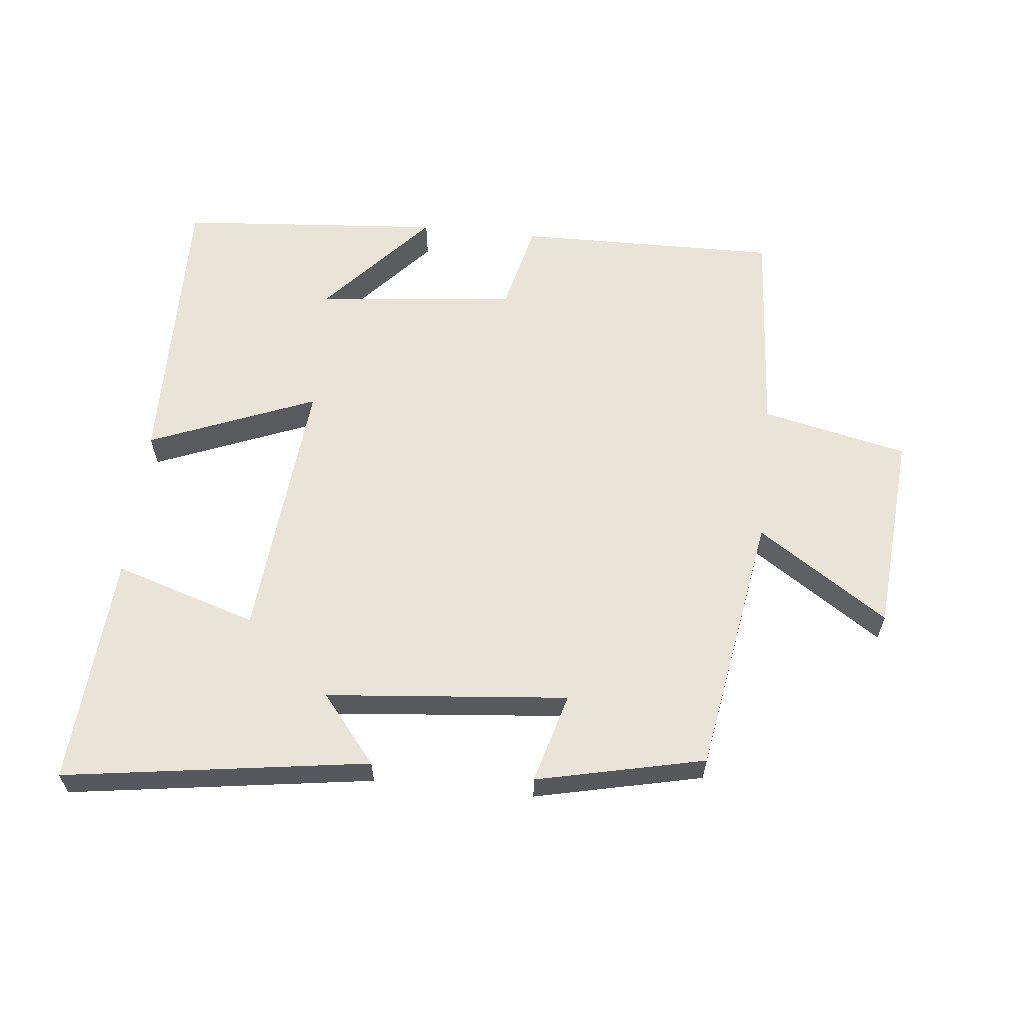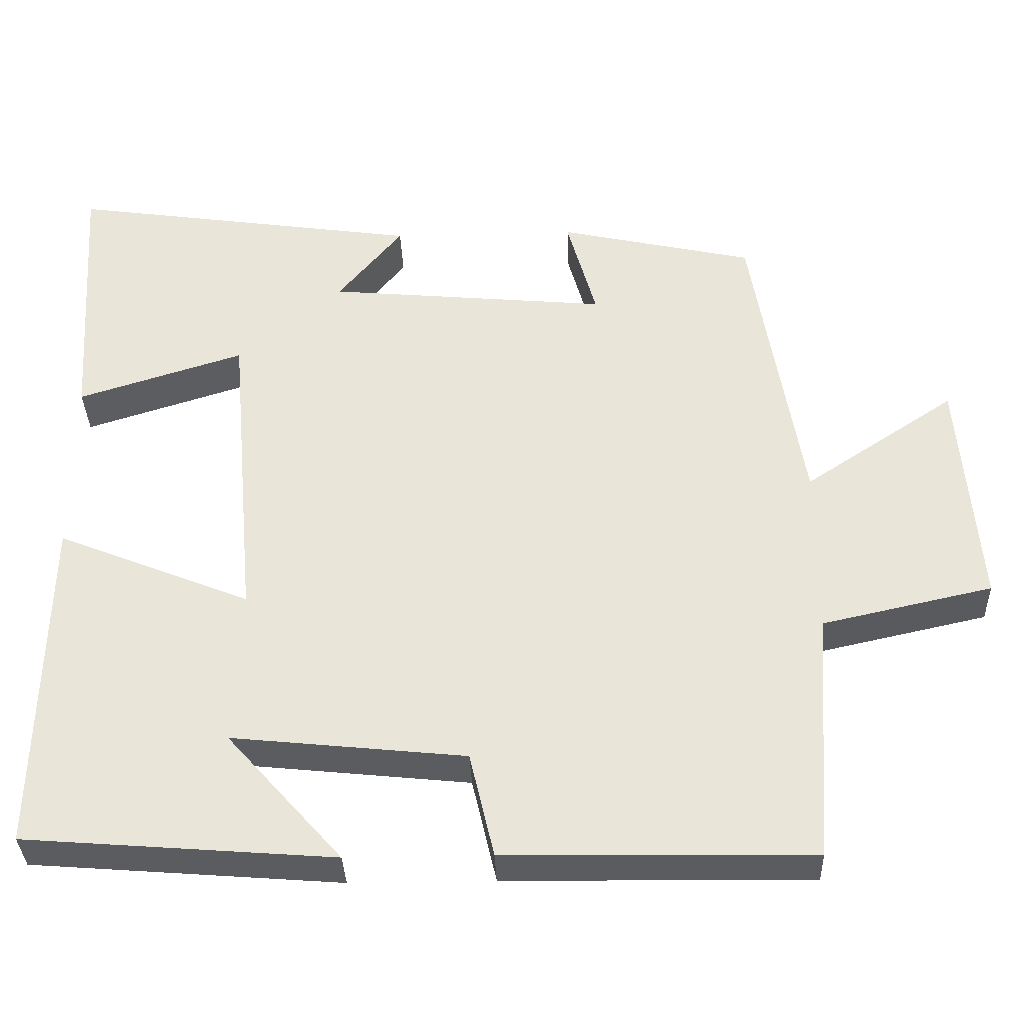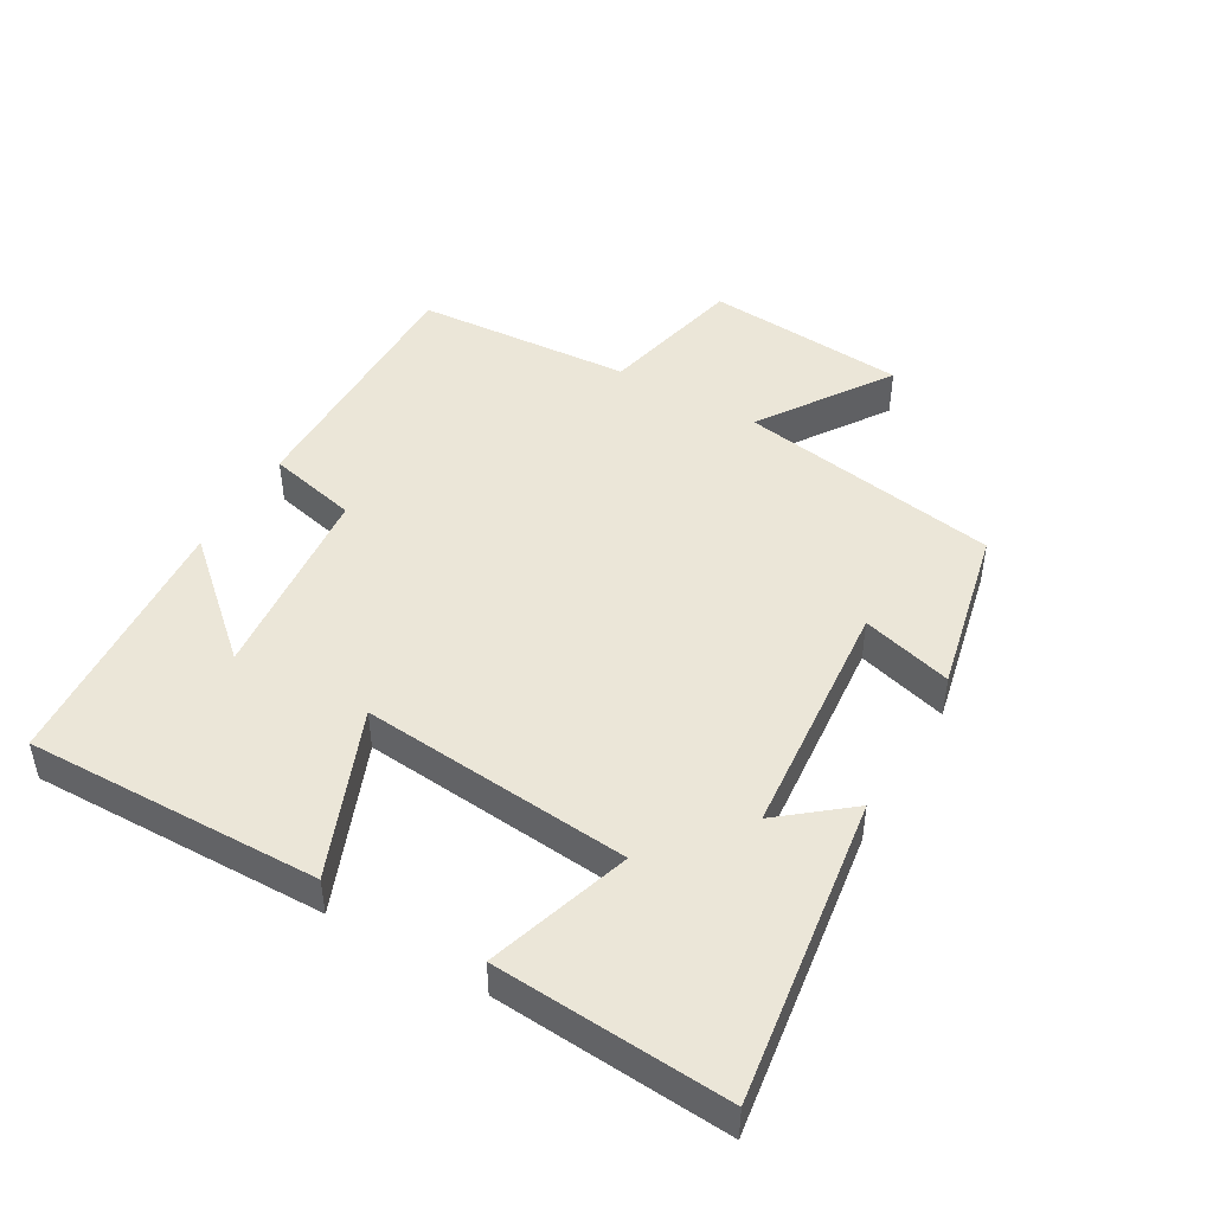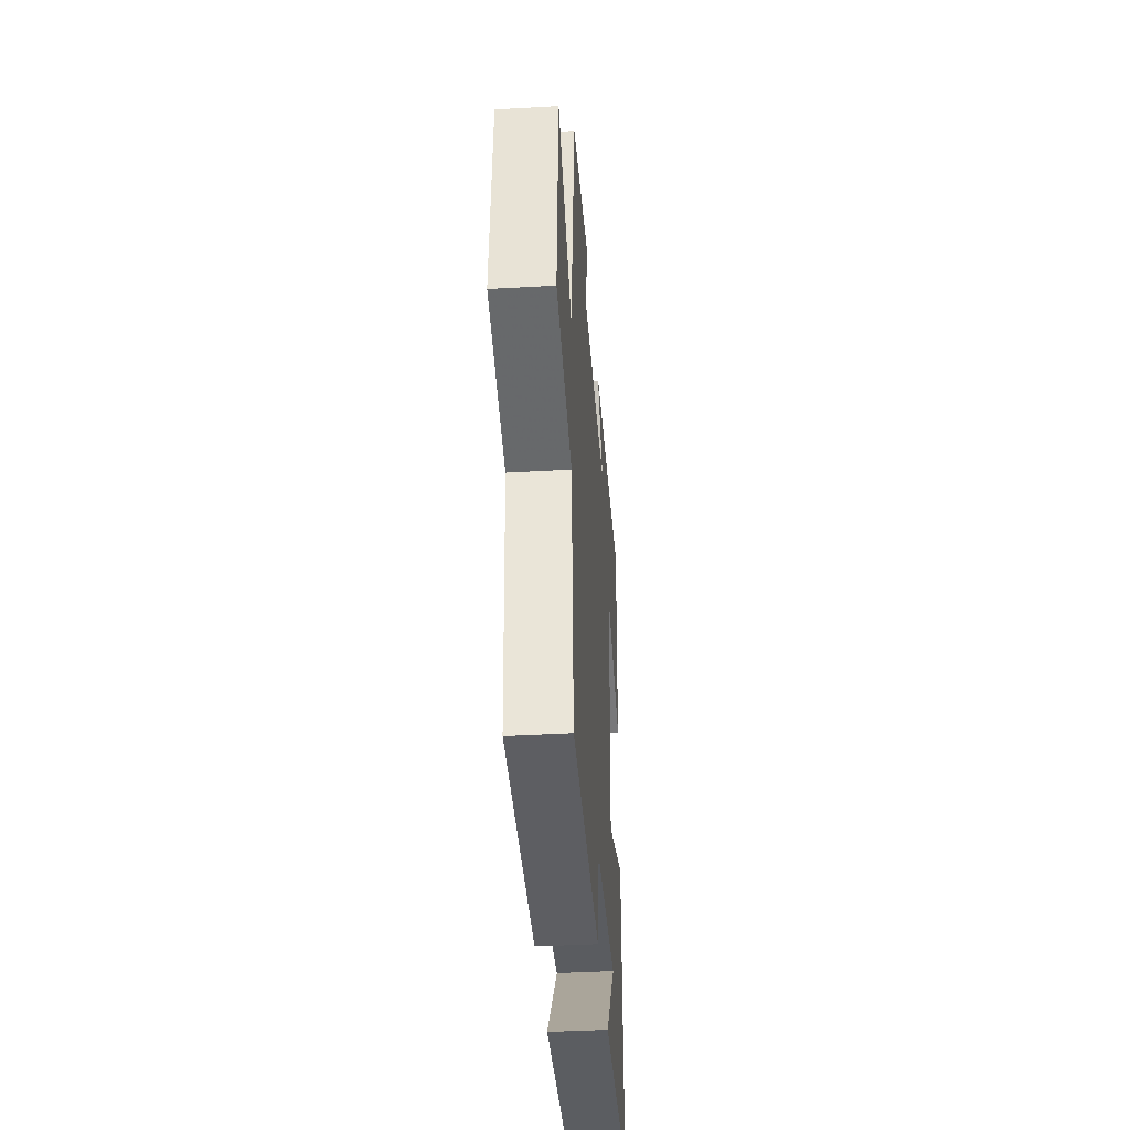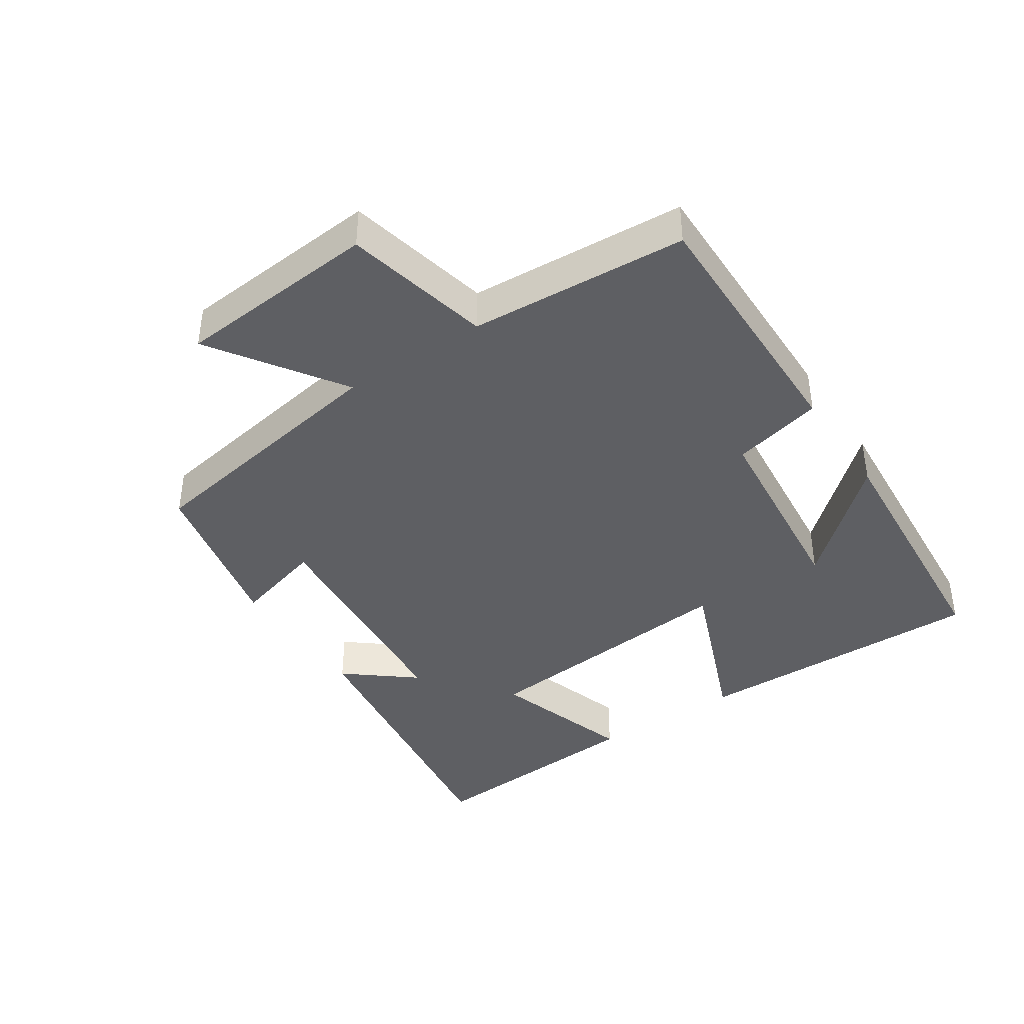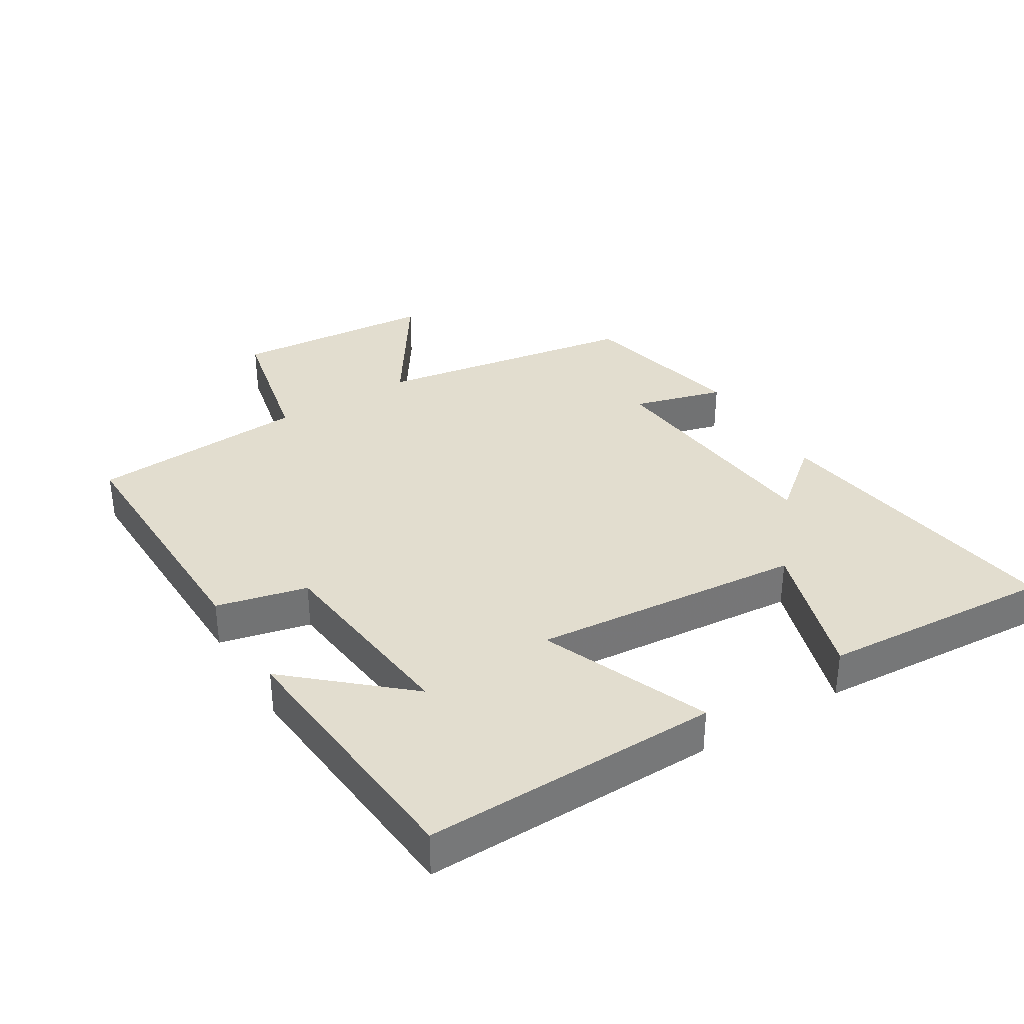
<metadata>
{"format":"obj","ext":"obj","renderer":"f3d","projection":"perspective","resolution":1024,"background":"white","views":[{"elev":60.8,"azim":6.0,"up":"+Y"},{"elev":-34.8,"azim":2.0,"up":"+Z"},{"elev":46.3,"azim":-59.8,"up":"+Y"},{"elev":-40.2,"azim":94.0,"up":"+Z"},{"elev":-40.7,"azim":123.9,"up":"+Y"},{"elev":34.8,"azim":-121.6,"up":"+Y"}]}
</metadata>
<code>
v 0.435 0.07 0.443
v 0.5 0.07 0.046
v 0.697 0.07 0.177
v 0.721 0.07 -0.129
v 0.5 0.07 -0.178
v 0.477 0.07 -0.506
v 0.079 0.07 -0.5
v 0.047 0.07 -0.363
v -0.257 0.07 -0.331
v -0.107 0.07 -0.5
v -0.509 0.07 -0.468
v -0.5 0.07 -0.022
v -0.248 0.07 -0.124
v -0.284 0.07 0.284
v -0.5 0.07 0.216
v -0.523 0.07 0.567
v -0.063 0.07 0.5
v -0.147 0.07 0.397
v 0.219 0.07 0.363
v 0.181 0.07 0.5
v 0.435 0 0.443
v 0.5 0 0.046
v 0.697 0 0.177
v 0.721 0 -0.129
v 0.5 0 -0.178
v 0.477 0 -0.506
v 0.079 0 -0.5
v 0.047 0 -0.363
v -0.257 0 -0.331
v -0.107 0 -0.5
v -0.509 0 -0.468
v -0.5 0 -0.022
v -0.248 0 -0.124
v -0.284 0 0.284
v -0.5 0 0.216
v -0.523 0 0.567
v -0.063 0 0.5
v -0.147 0 0.397
v 0.219 0 0.363
v 0.181 0 0.5
f 19 20 1 2
f 18 19 2
f 16 17 18
f 15 16 18
f 14 15 18
f 13 14 18 2
f 11 12 13
f 9 10 11
f 9 11 13
f 8 9 13 2
f 7 8 2
f 6 7 2
f 5 6 2
f 2 3 4 5
f 22 21 40 39
f 22 39 38
f 38 37 36
f 38 36 35
f 38 35 34
f 22 38 34 33
f 33 32 31
f 31 30 29
f 33 31 29
f 22 33 29 28
f 22 28 27
f 22 27 26
f 22 26 25
f 25 24 23 22
f 1 21 22 2
f 2 22 23 3
f 3 23 24 4
f 4 24 25 5
f 5 25 26 6
f 6 26 27 7
f 7 27 28 8
f 8 28 29 9
f 9 29 30 10
f 10 30 31 11
f 11 31 32 12
f 12 32 33 13
f 13 33 34 14
f 14 34 35 15
f 15 35 36 16
f 16 36 37 17
f 17 37 38 18
f 18 38 39 19
f 19 39 40 20
f 20 40 21 1

</code>
